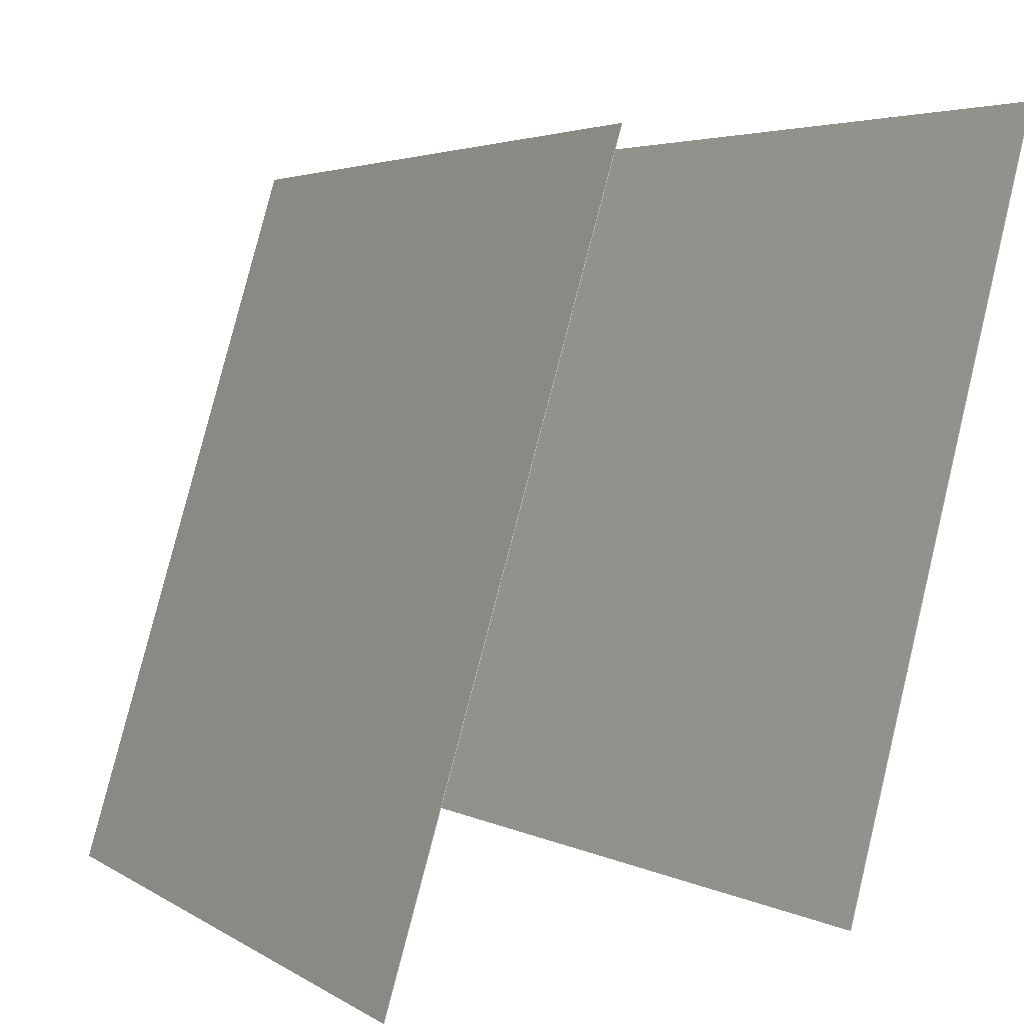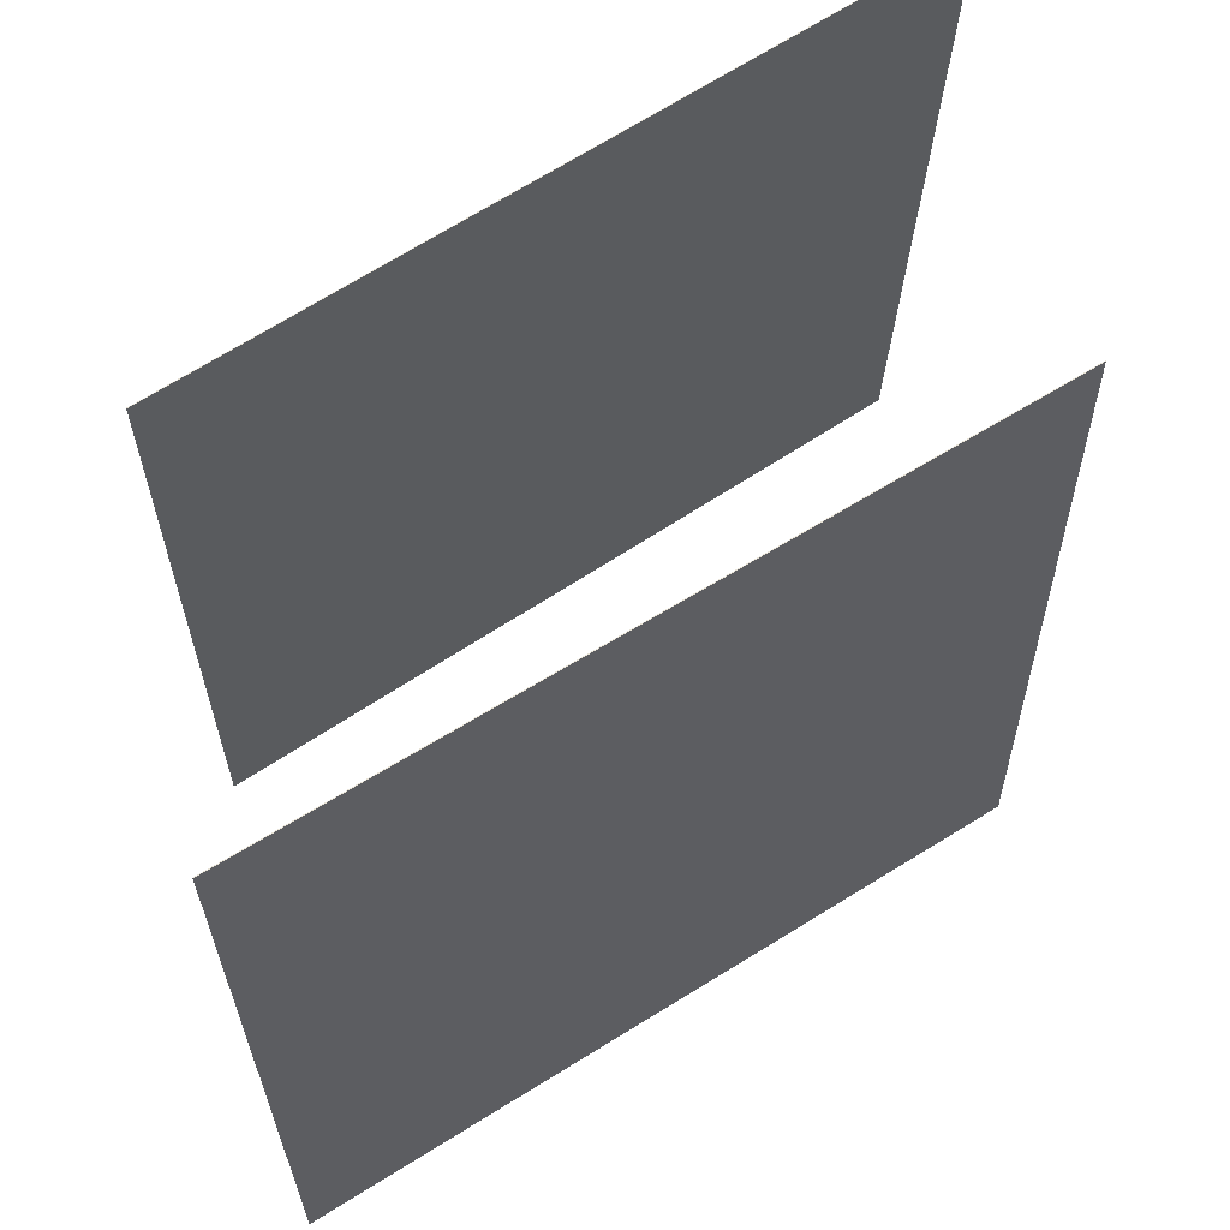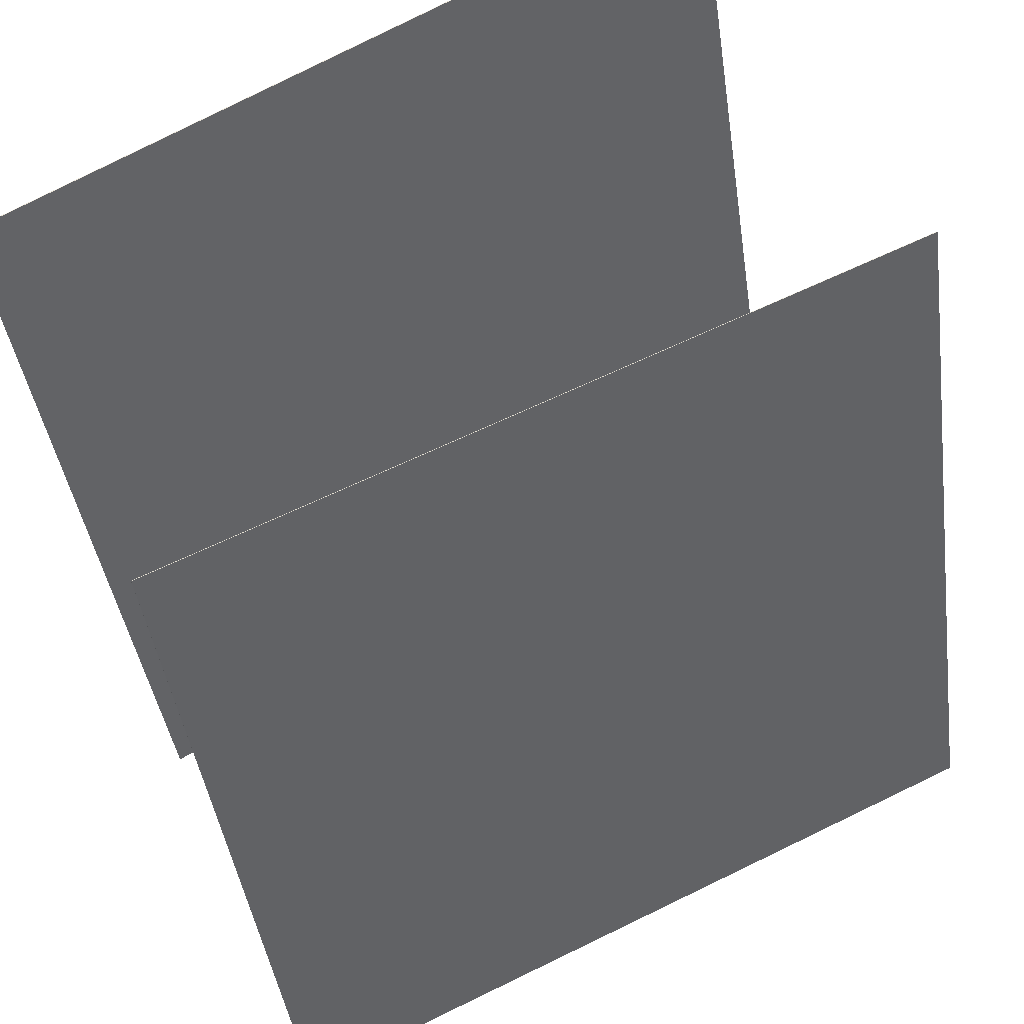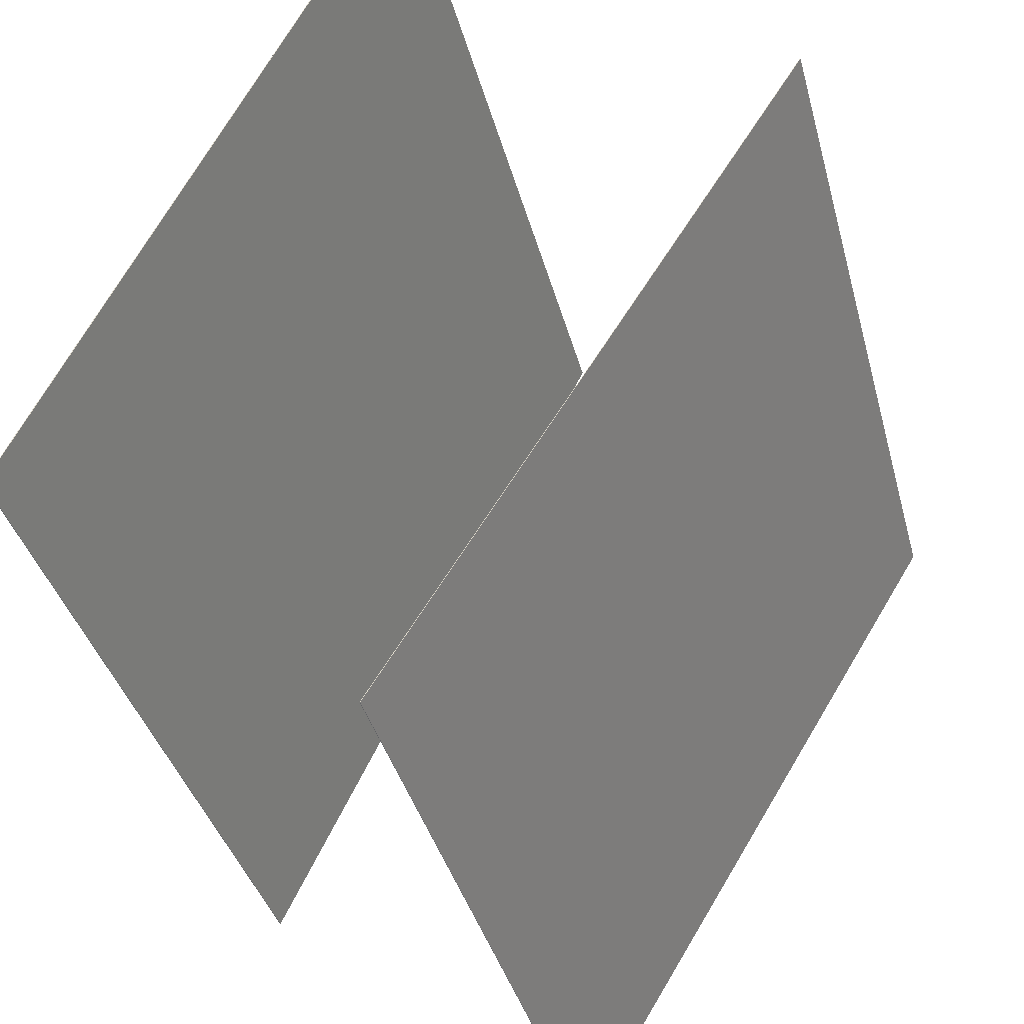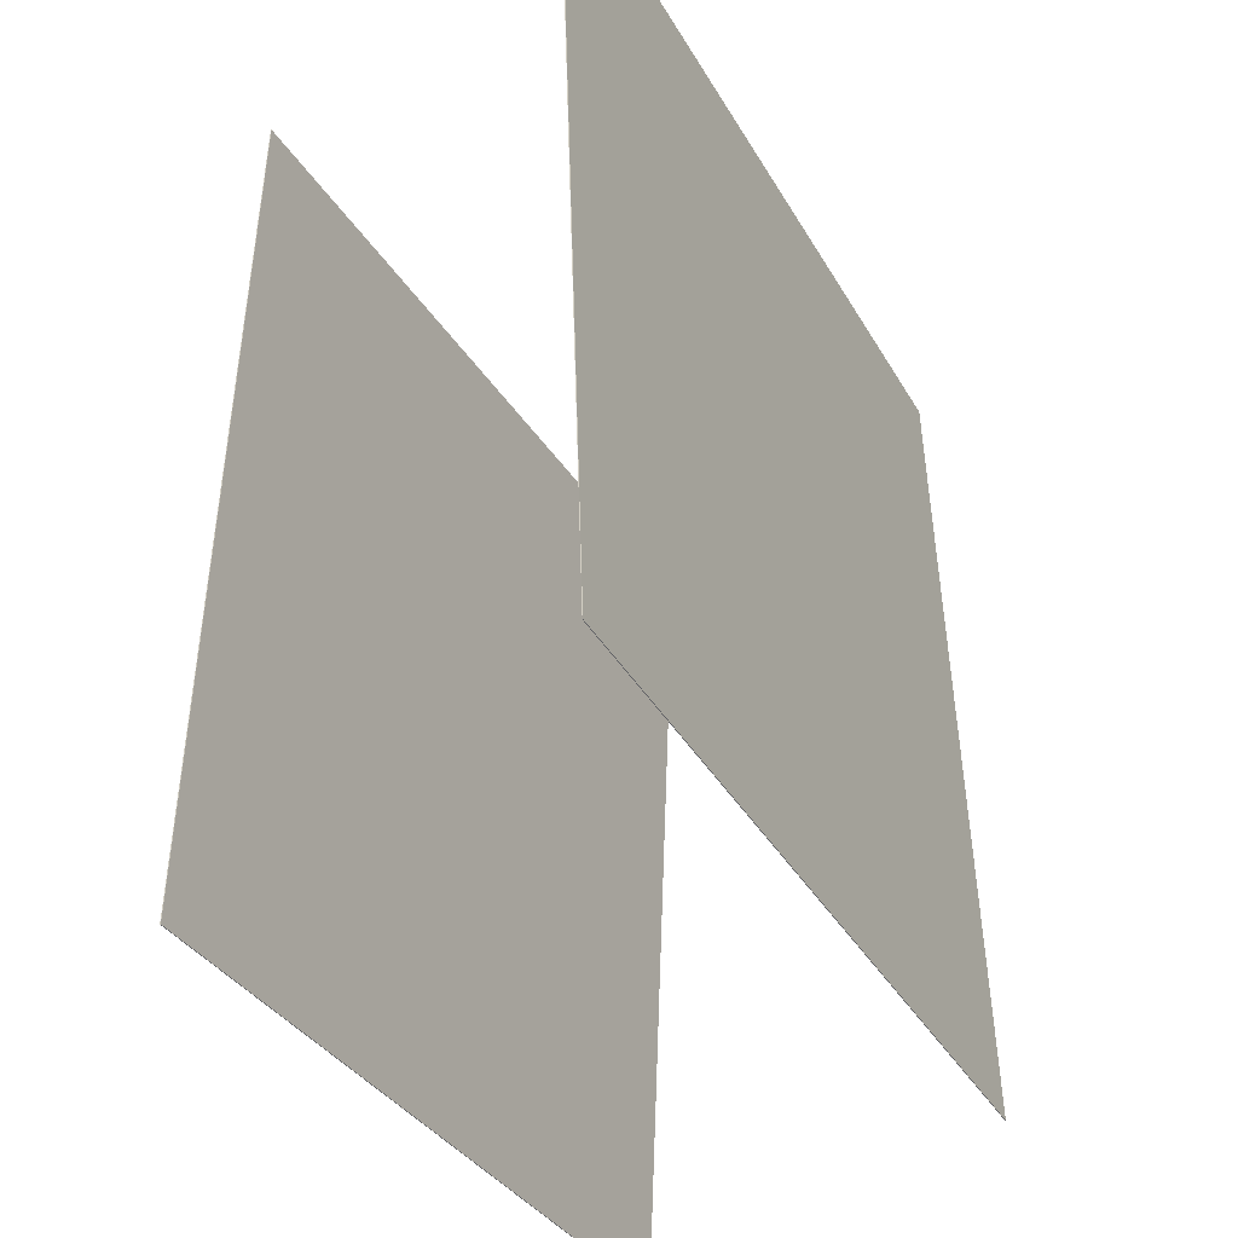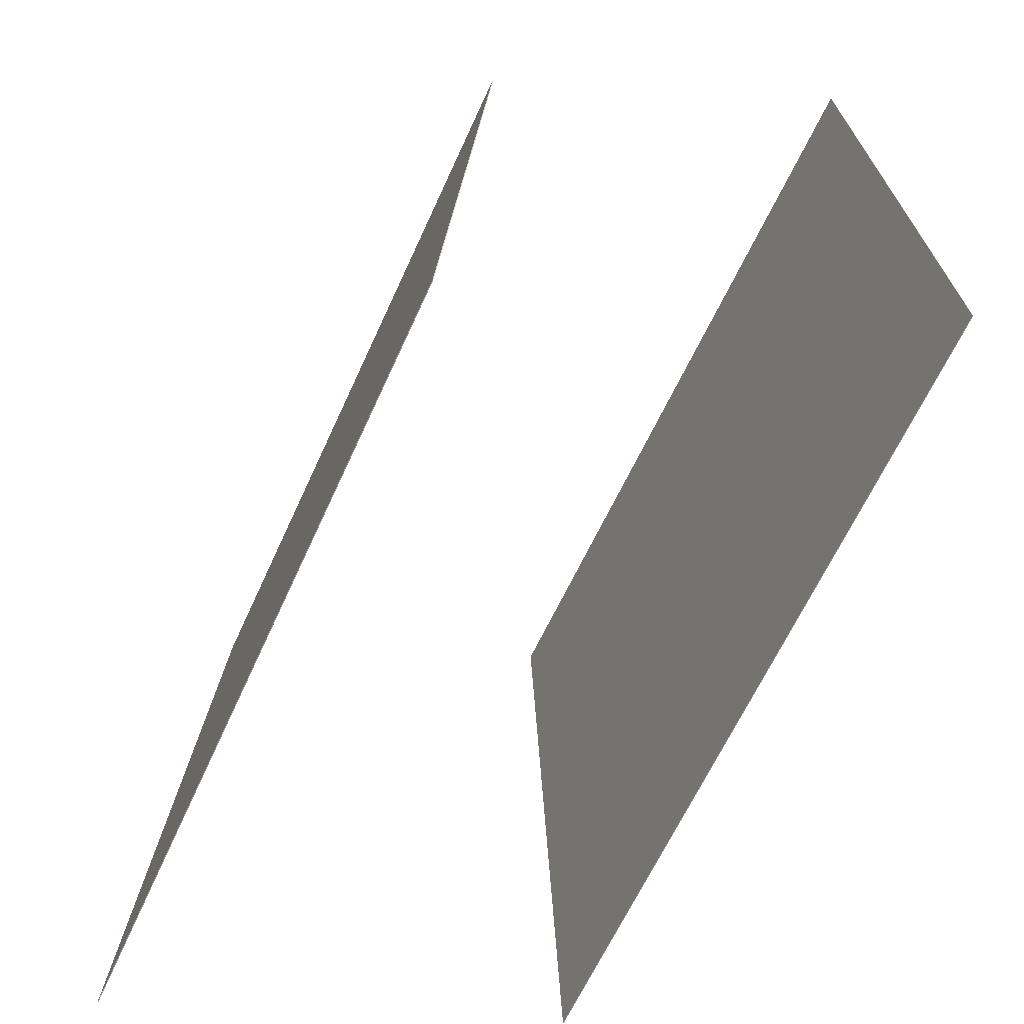
<metadata>
{"format":"obj","ext":"obj","renderer":"f3d","projection":"perspective","resolution":1024,"background":"white","views":[{"elev":4.1,"azim":-29.2,"up":"+Z"},{"elev":64.3,"azim":73.1,"up":"+Y"},{"elev":60.7,"azim":-118.6,"up":"+Z"},{"elev":58.6,"azim":-151.7,"up":"+Z"},{"elev":-36.5,"azim":-136.8,"up":"+Y"},{"elev":-67.9,"azim":171.1,"up":"+Y"}]}
</metadata>
<code>
v 0.07937 0.4179 -0.4459
v 0.07846 0.4179 -0.4457
v 0.3436 0.4379 0.4994
v 0.3427 0.4378 0.4996
v 0.1344 -0.5689 -0.4405
v 0.1335 -0.569 -0.4402
v 0.3987 -0.549 0.5048
v 0.3978 -0.549 0.505
f 1.0 7.0 5.0
f 1.0 3.0 7.0
f 1.0 4.0 3.0
f 1.0 2.0 4.0
f 3.0 8.0 7.0
f 3.0 4.0 8.0
f 5.0 7.0 8.0
f 5.0 8.0 6.0
f 1.0 5.0 6.0
f 1.0 6.0 2.0
f 2.0 6.0 8.0
f 2.0 8.0 4.0
v -0.4378 -0.5321 -0.4787
v -0.1523 -0.5342 0.4589
v -0.4044 0.4552 -0.4866
v -0.1189 0.4531 0.451
v -0.437 -0.5321 -0.4789
v -0.1516 -0.5342 0.4587
v -0.4037 0.4551 -0.4868
v -0.1182 0.4531 0.4508
f 9.0 15.0 13.0
f 9.0 11.0 15.0
f 9.0 12.0 11.0
f 9.0 10.0 12.0
f 11.0 16.0 15.0
f 11.0 12.0 16.0
f 13.0 15.0 16.0
f 13.0 16.0 14.0
f 9.0 13.0 14.0
f 9.0 14.0 10.0
f 10.0 14.0 16.0
f 10.0 16.0 12.0

</code>
